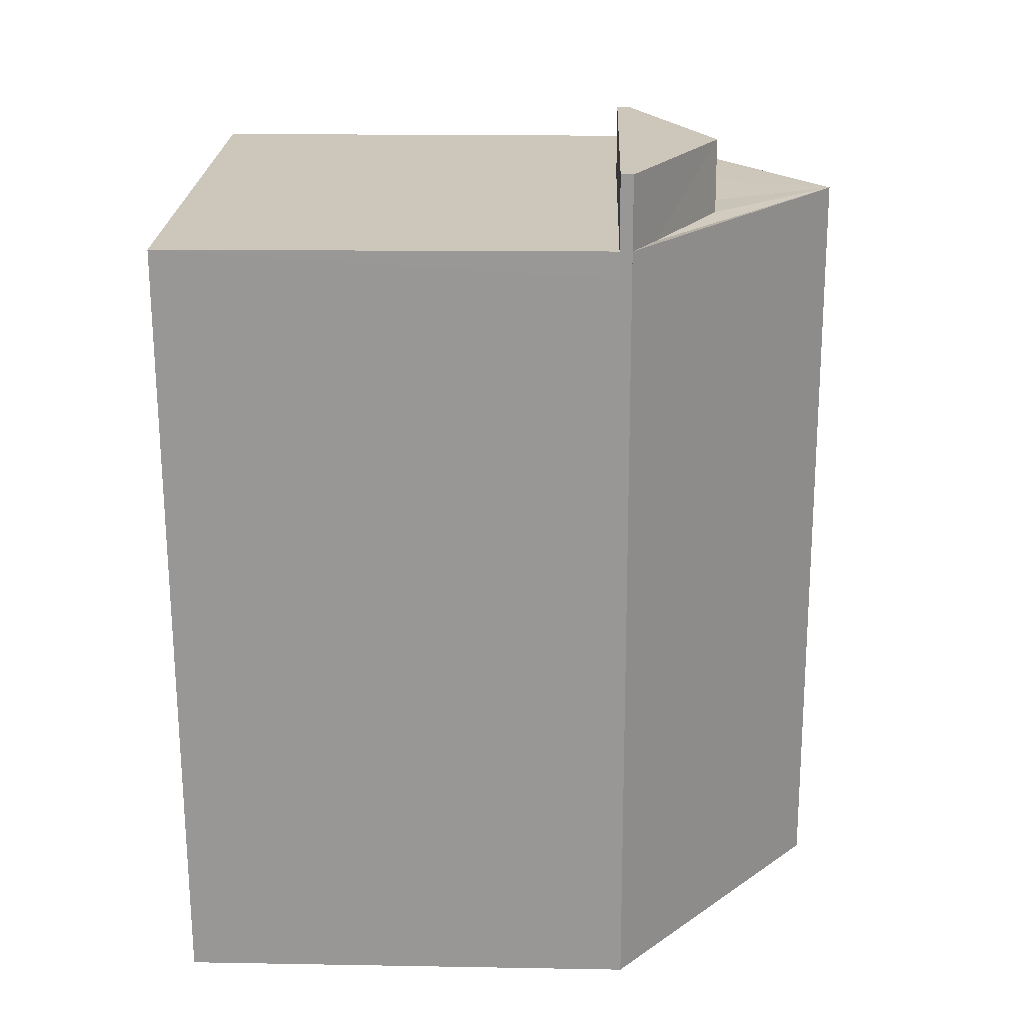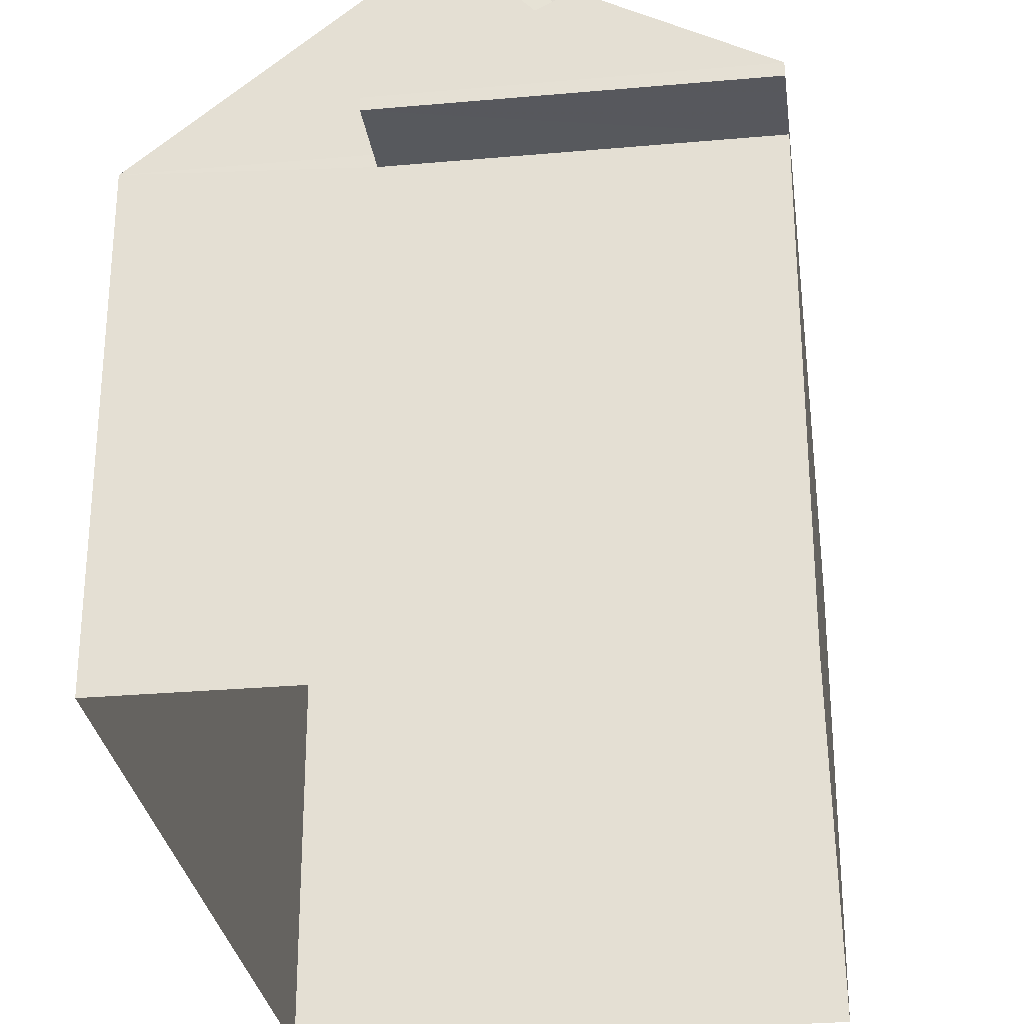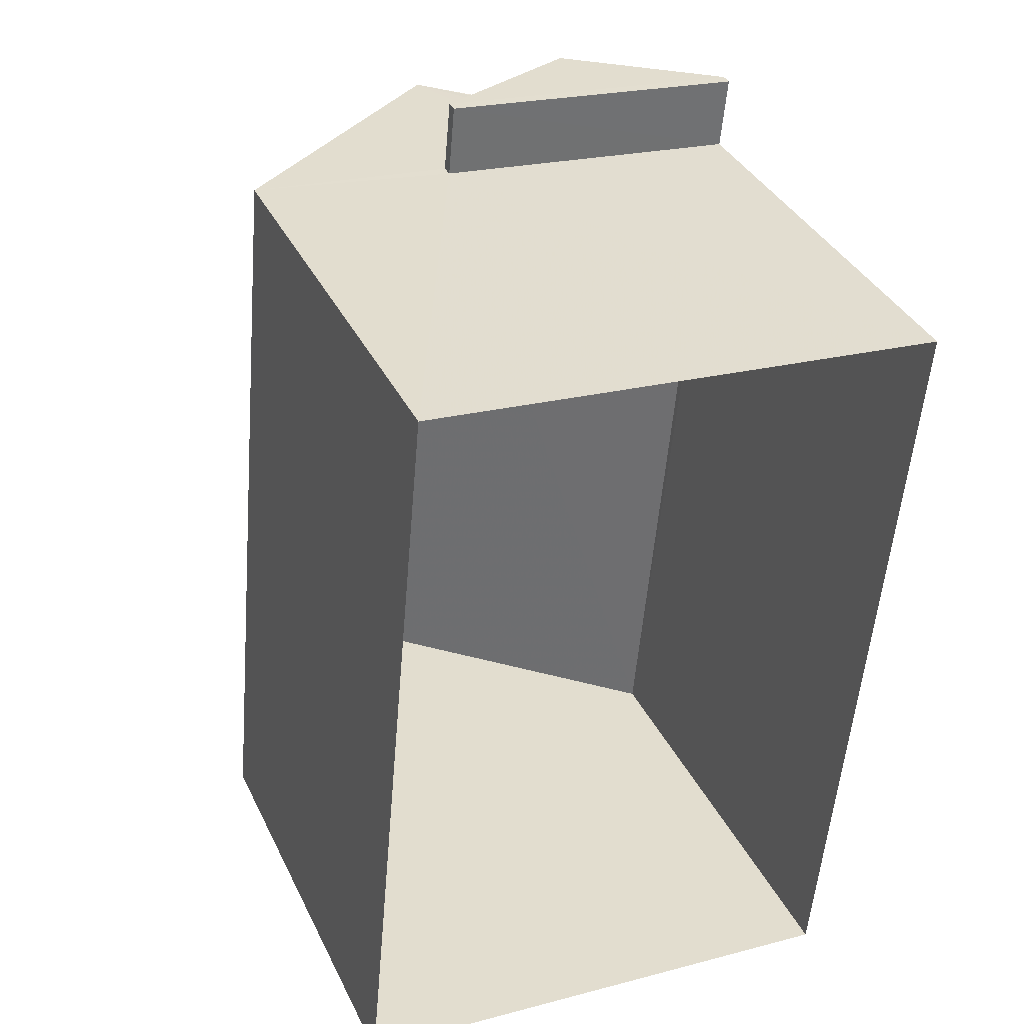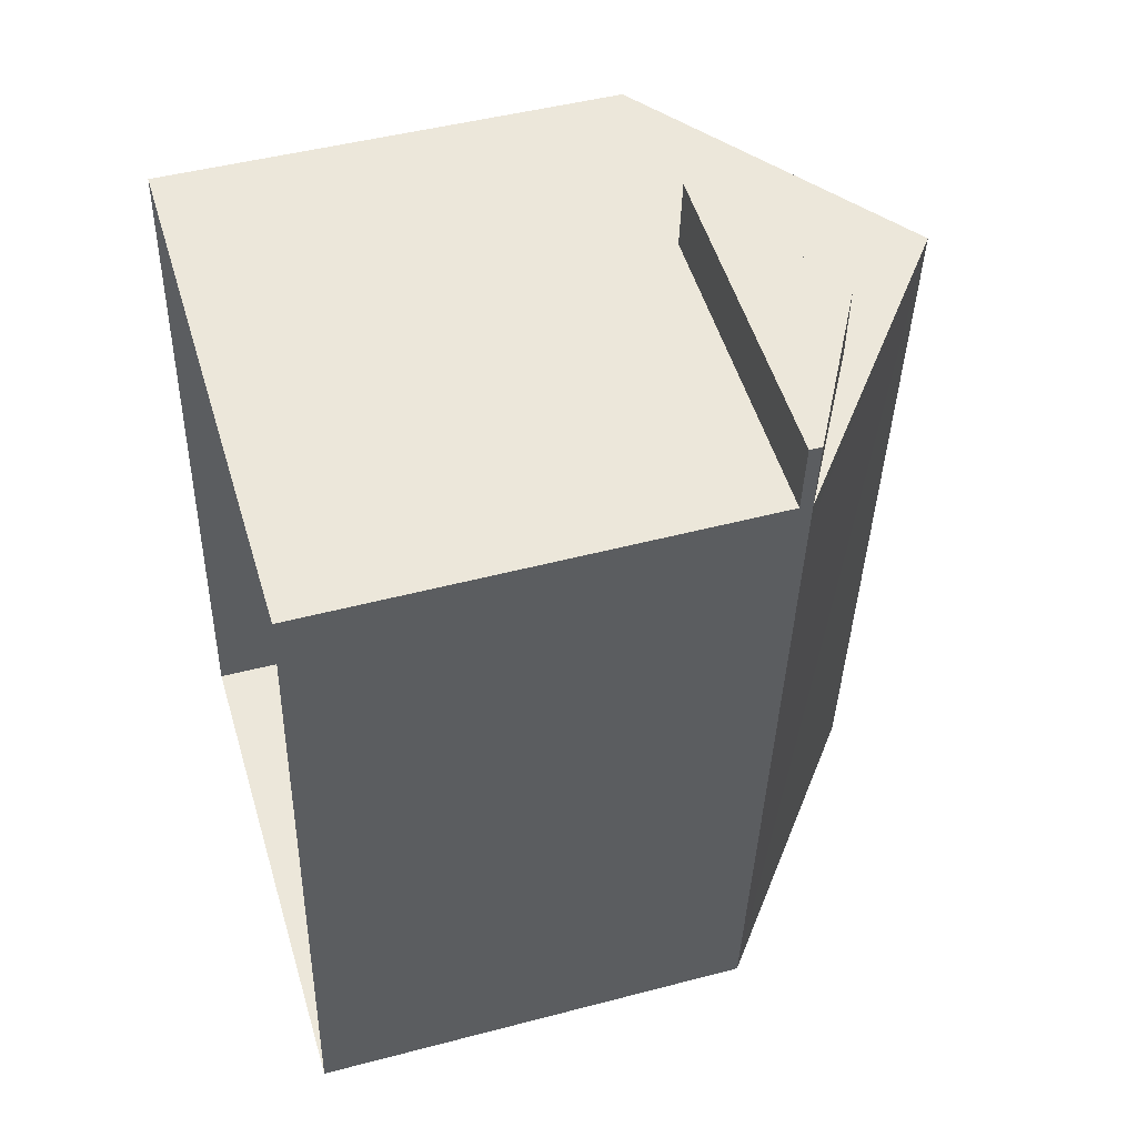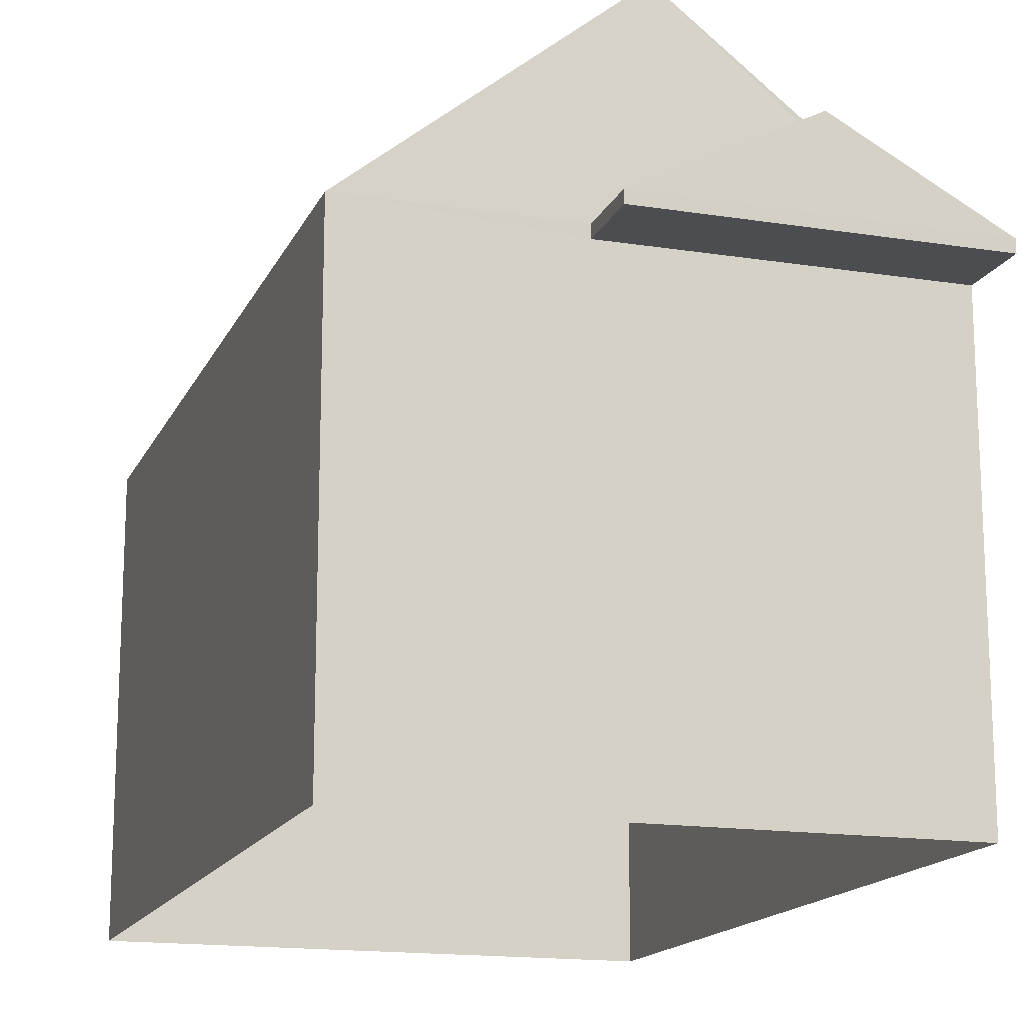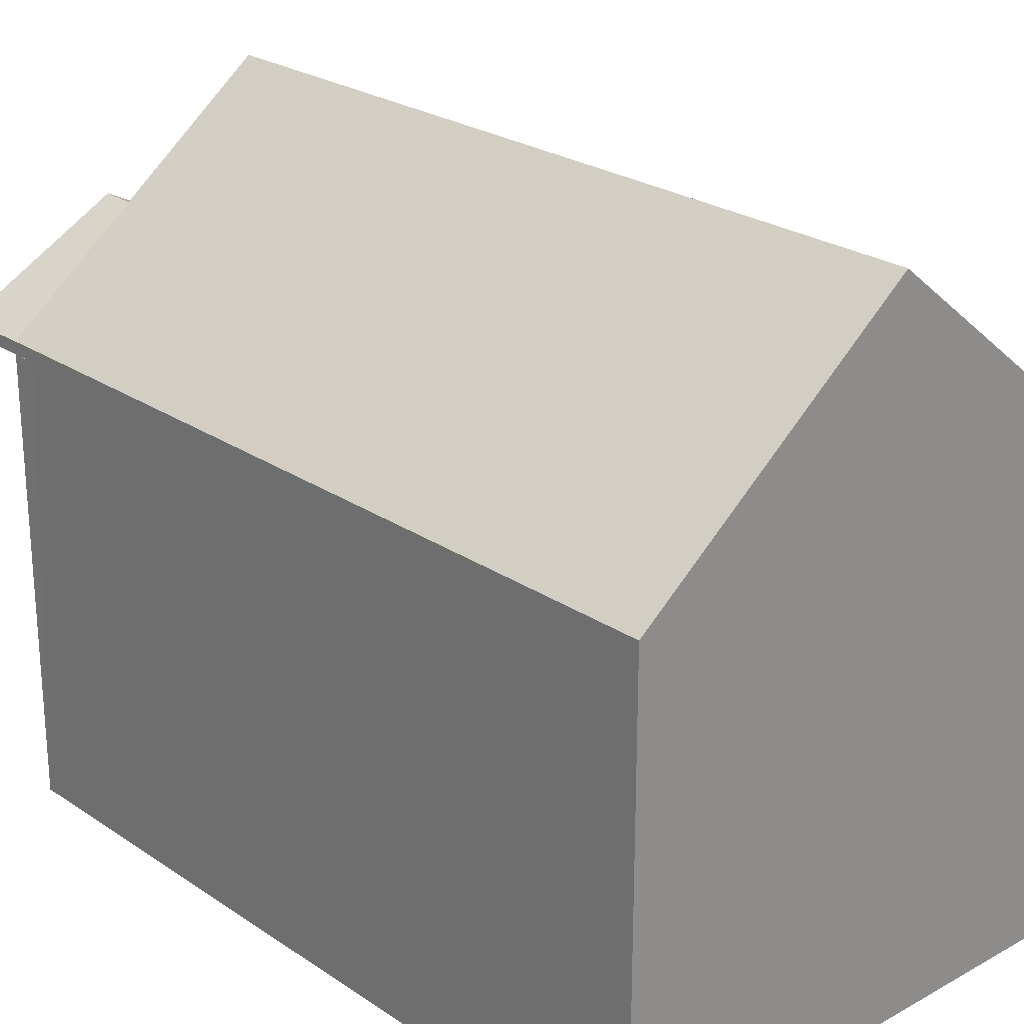
<metadata>
{"format":"obj","ext":"obj","renderer":"f3d","projection":"perspective","resolution":1024,"background":"white","views":[{"elev":16.2,"azim":-88.0,"up":"+Y"},{"elev":-29.0,"azim":-167.2,"up":"+Z"},{"elev":36.3,"azim":156.7,"up":"+Y"},{"elev":46.9,"azim":-106.7,"up":"+Y"},{"elev":-15.9,"azim":167.1,"up":"+Z"},{"elev":24.5,"azim":-37.0,"up":"+Z"}]}
</metadata>
<code>
v -8.875e+04 -1.003e+05 2.607
v -8.876e+04 -1.003e+05 2.606
v -8.876e+04 -1.003e+05 2.606
v -8.876e+04 -1.003e+05 2.608
v -8.876e+04 -1.003e+05 8.033
v -8.876e+04 -1.003e+05 8.033
v -8.876e+04 -1.003e+05 8.033
v -8.876e+04 -1.003e+05 8.033
v -8.876e+04 -1.003e+05 8.033
v -8.876e+04 -1.003e+05 8.183
v -8.876e+04 -1.003e+05 10.75
v -8.876e+04 -1.003e+05 10.75
v -8.876e+04 -1.003e+05 8.183
v -8.876e+04 -1.003e+05 8.183
v -8.876e+04 -1.003e+05 8.183
v -8.876e+04 -1.003e+05 8.183
v -8.876e+04 -1.003e+05 8.185
v -8.876e+04 -1.003e+05 8.456
v -8.876e+04 -1.003e+05 9.218
v -8.876e+04 -1.003e+05 9.218
v -8.876e+04 -1.003e+05 8.944
v -8.876e+04 -1.003e+05 8.183
v -8.876e+04 -1.003e+05 8.183
v -8.875e+04 -1.003e+05 8.184
v -8.876e+04 -1.003e+05 8.183
f 1 2 3
f 1 4 2
f 5 6 7
f 7 6 8
f 9 6 5
f 10 11 12
f 13 14 15
f 15 14 11
f 16 17 14
f 14 17 11
f 18 19 20
f 21 22 23
f 17 12 11
f 21 20 19
f 21 23 20
f 10 12 24
f 14 13 16
f 16 15 25
f 18 20 25
f 16 13 15
f 15 18 25
f 25 23 5
f 7 25 5
f 8 25 7
f 8 16 25
f 17 8 4
f 4 8 2
f 17 16 8
f 2 8 6
f 12 17 24
f 22 5 23
f 22 9 5
f 10 1 3
f 10 24 1
f 20 23 25
f 24 4 1
f 24 17 4
f 15 11 18
f 11 10 22
f 21 11 22
f 18 11 19
f 19 11 21
f 22 10 9
f 6 9 2
f 2 9 3
f 9 10 3

</code>
